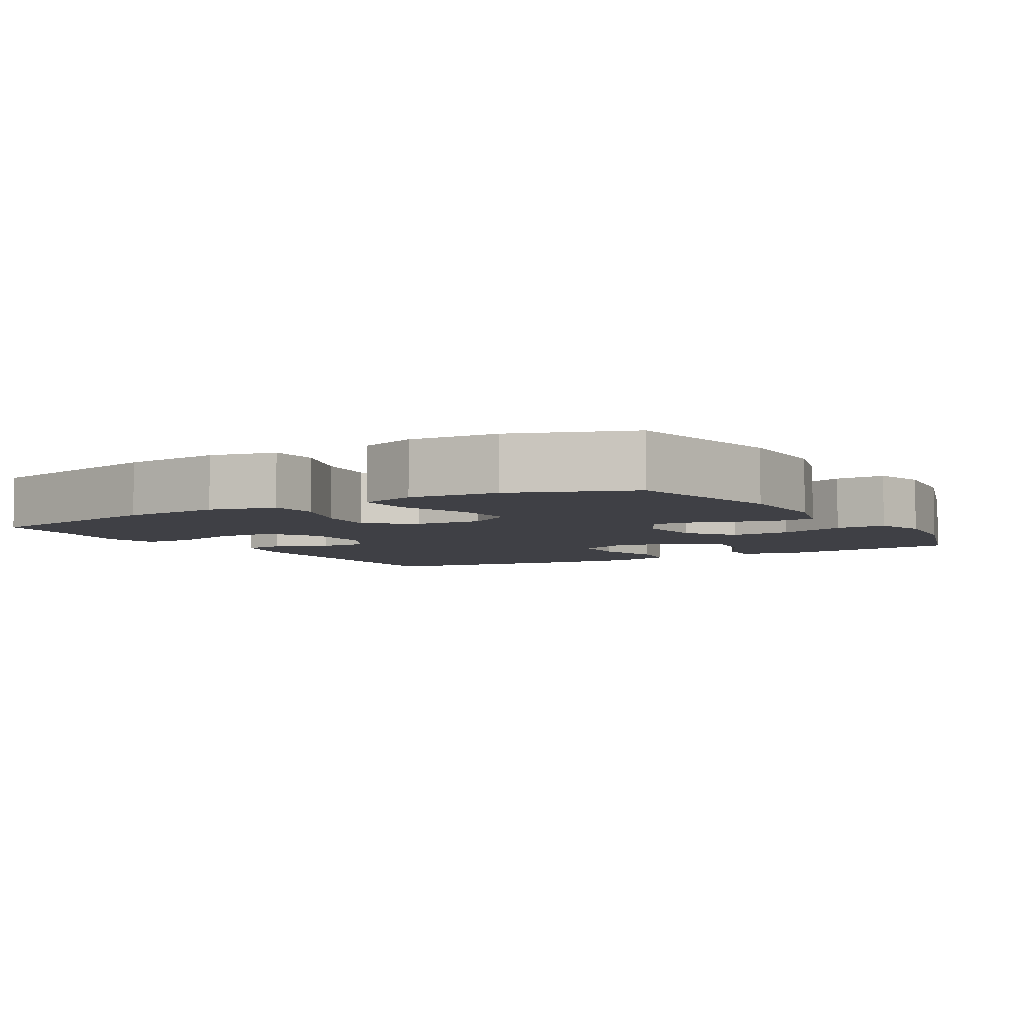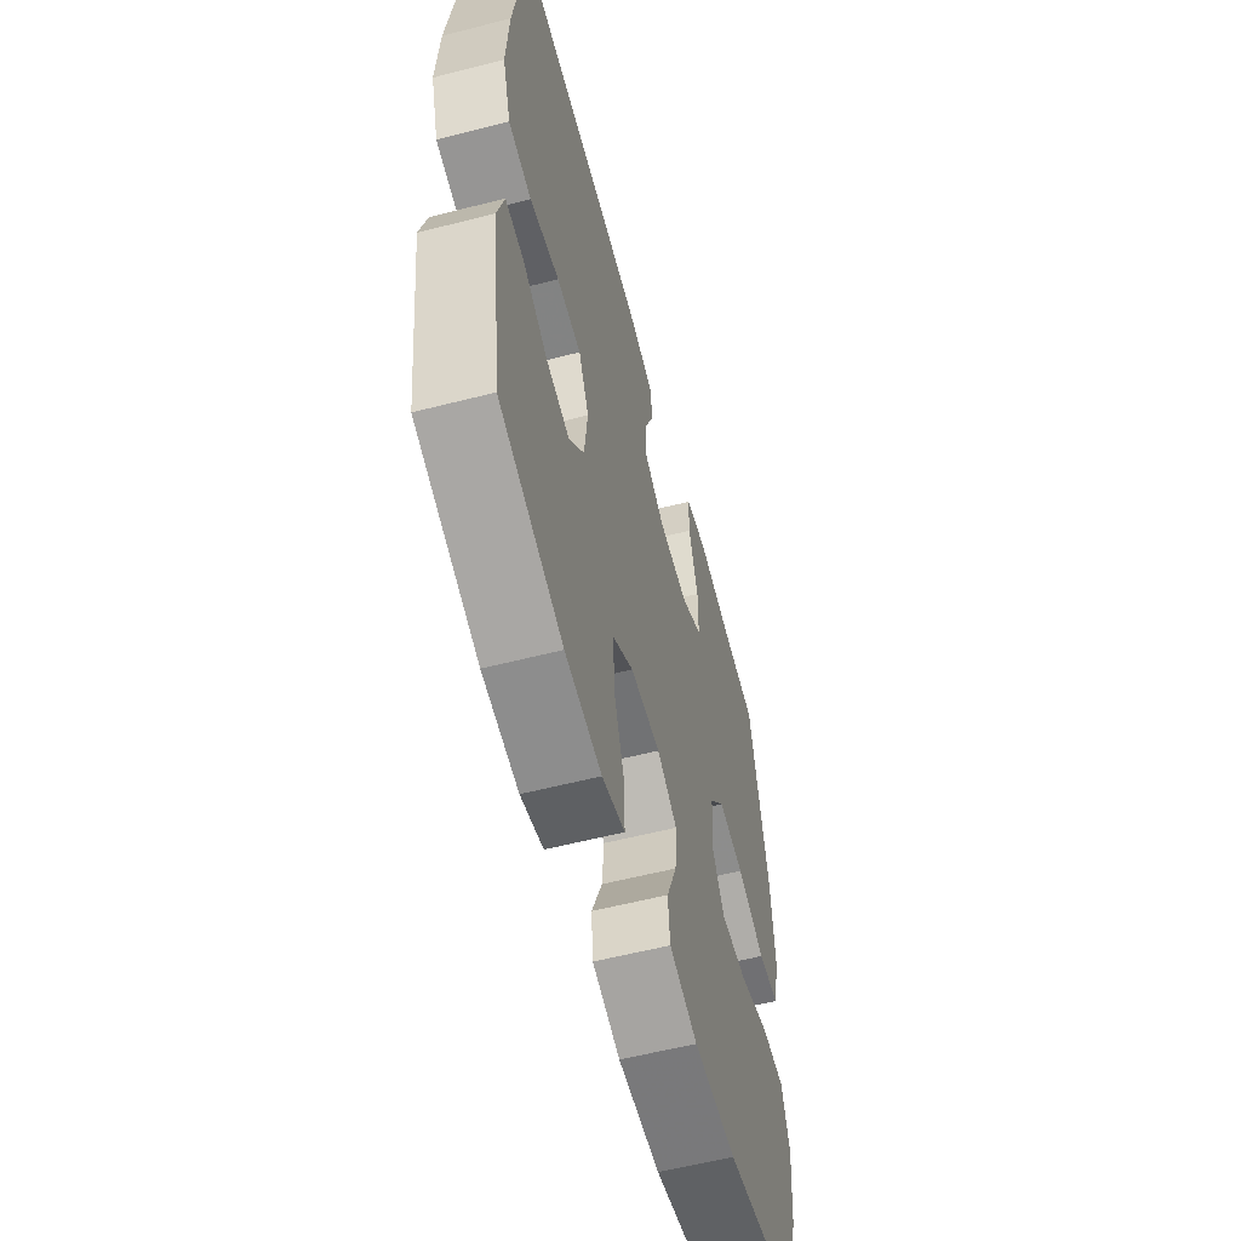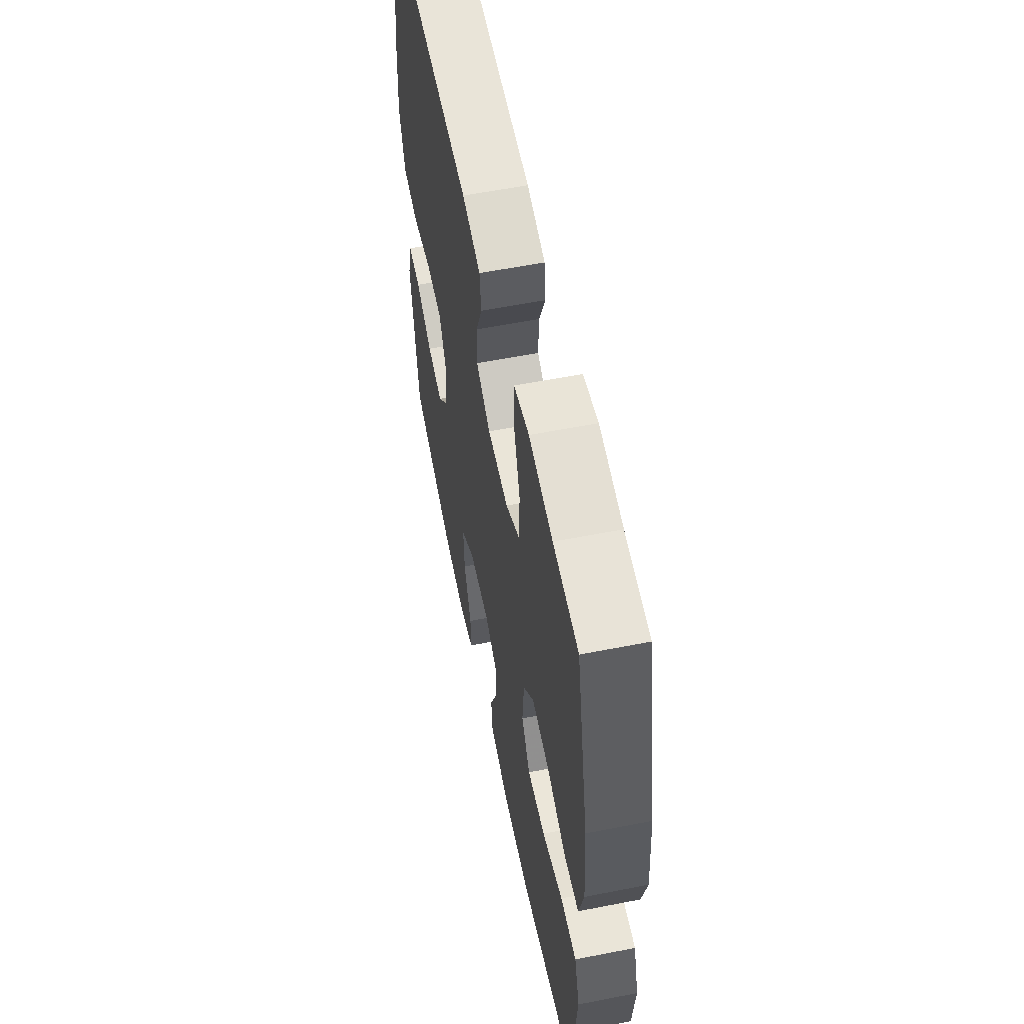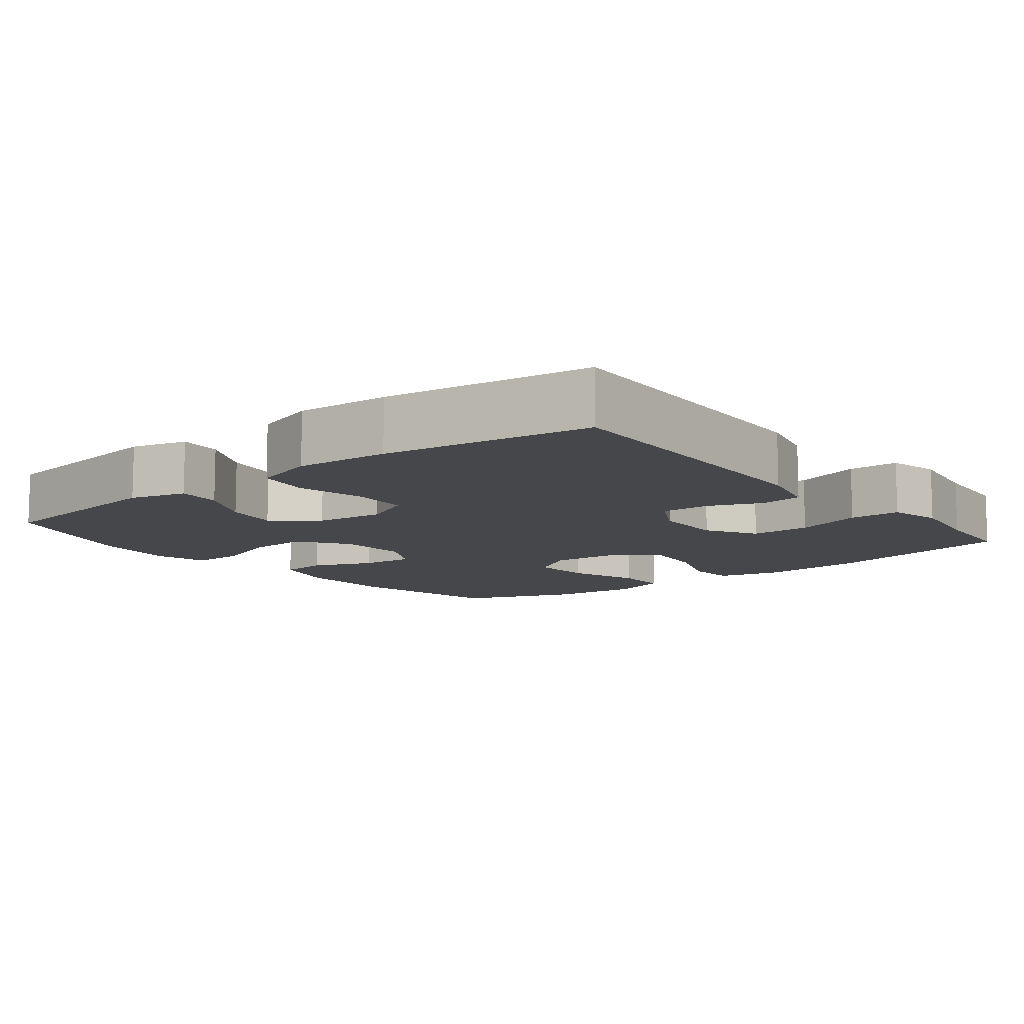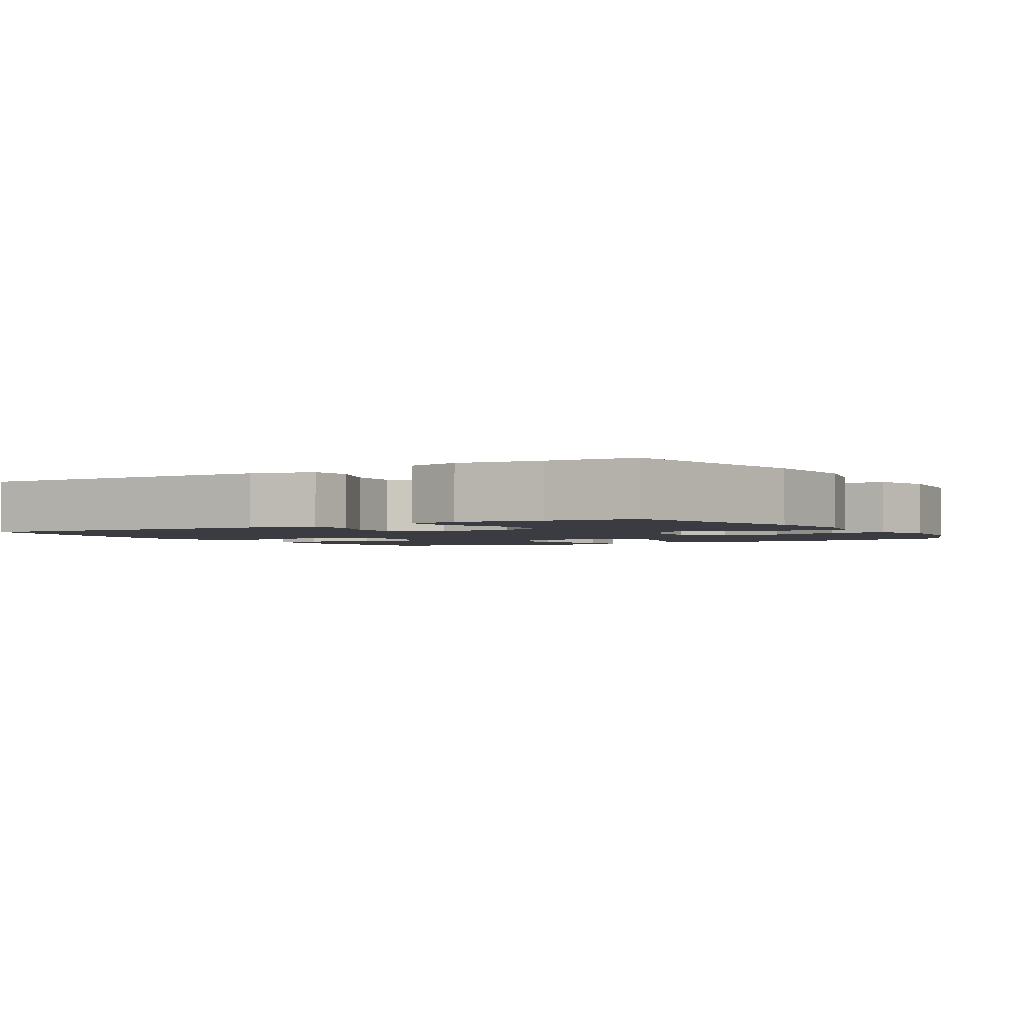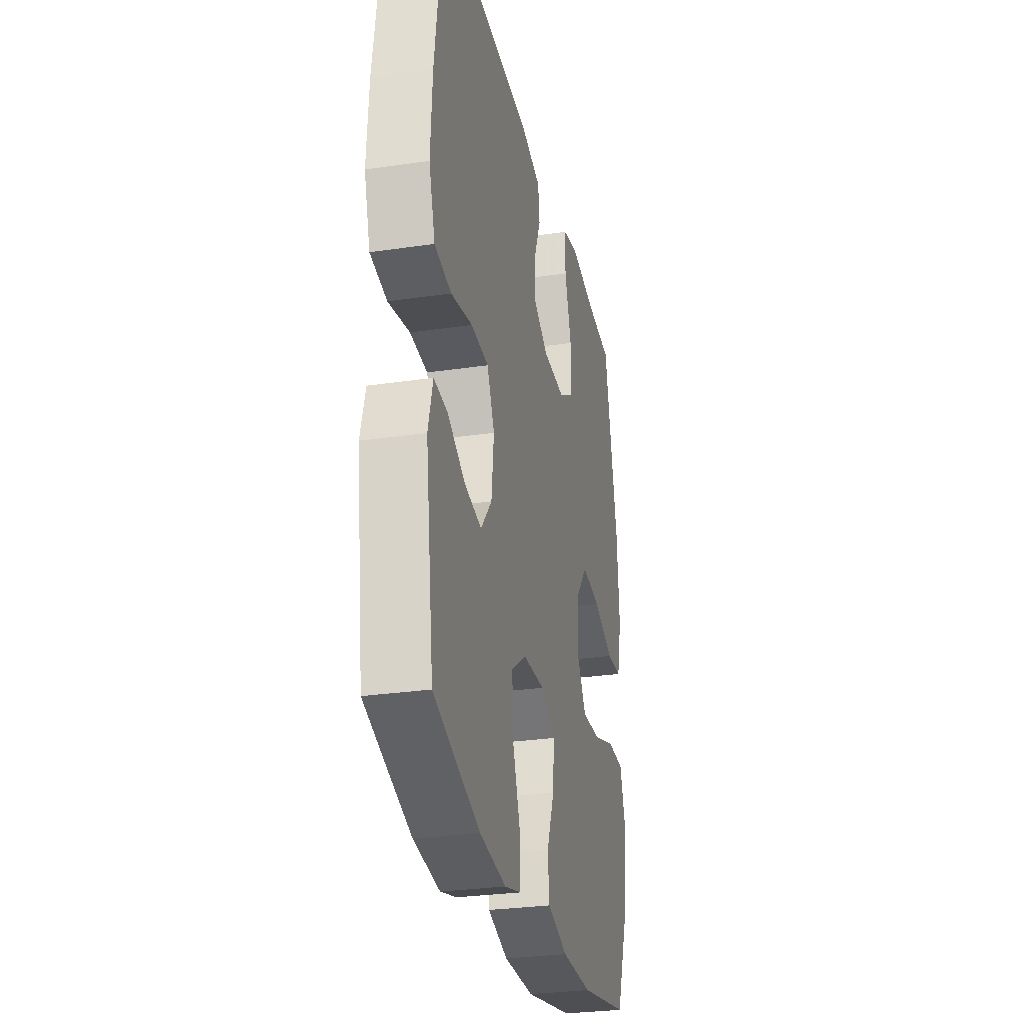
<metadata>
{"format":"obj","ext":"obj","renderer":"f3d","projection":"perspective","resolution":1024,"background":"white","views":[{"elev":-5.2,"azim":121.0,"up":"+Y"},{"elev":-58.2,"azim":-75.2,"up":"+Z"},{"elev":58.1,"azim":78.5,"up":"+Z"},{"elev":-10.3,"azim":-51.6,"up":"+Y"},{"elev":-2.2,"azim":31.1,"up":"+Y"},{"elev":-29.0,"azim":-77.6,"up":"+Z"}]}
</metadata>
<code>
v 0.5 0.07 0.5
v 0.559 0.07 0.227
v 0.57 0.07 0.09
v 0.548 0.07 0
v 0.48 0.07 -0.004
v 0.388 0.07 0.031
v 0.304 0.07 0.041
v 0.254 0.07 -0.021
v 0.247 0.07 -0.113
v 0.288 0.07 -0.177
v 0.373 0.07 -0.172
v 0.472 0.07 -0.139
v 0.548 0.07 -0.14
v 0.573 0.07 -0.218
v 0.562 0.07 -0.339
v 0.5 0.07 -0.5
v 0.278 0.07 -0.545
v 0.141 0.07 -0.546
v 0.05 0.07 -0.519
v 0.044 0.07 -0.454
v 0.078 0.07 -0.37
v 0.084 0.07 -0.298
v 0.019 0.07 -0.262
v -0.078 0.07 -0.267
v -0.145 0.07 -0.314
v -0.141 0.07 -0.398
v -0.107 0.07 -0.491
v -0.106 0.07 -0.56
v -0.179 0.07 -0.58
v -0.296 0.07 -0.566
v -0.5 0.07 -0.5
v -0.536 0.07 -0.238
v -0.515 0.07 -0.161
v -0.455 0.07 -0.166
v -0.376 0.07 -0.207
v -0.301 0.07 -0.22
v -0.252 0.07 -0.16
v -0.241 0.07 -0.066
v -0.274 0.07 0.003
v -0.352 0.07 0.007
v -0.447 0.07 -0.014
v -0.521 0.07 -0.001
v -0.548 0.07 0.086
v -0.54 0.07 0.215
v -0.5 0.07 0.5
v -0.075 0.07 0.483
v 0.013 0.07 0.461
v 0.02 0.07 0.404
v -0.01 0.07 0.33
v -0.012 0.07 0.263
v 0.056 0.07 0.225
v 0.155 0.07 0.223
v 0.224 0.07 0.264
v 0.224 0.07 0.347
v 0.194 0.07 0.441
v 0.195 0.07 0.511
v 0.267 0.07 0.528
v 0.38 0.07 0.51
v 0.5 0 0.5
v 0.559 0 0.227
v 0.57 0 0.09
v 0.548 0 0
v 0.48 0 -0.004
v 0.388 0 0.031
v 0.304 0 0.041
v 0.254 0 -0.021
v 0.247 0 -0.113
v 0.288 0 -0.177
v 0.373 0 -0.172
v 0.472 0 -0.139
v 0.548 0 -0.14
v 0.573 0 -0.218
v 0.562 0 -0.339
v 0.5 0 -0.5
v 0.278 0 -0.545
v 0.141 0 -0.546
v 0.05 0 -0.519
v 0.044 0 -0.454
v 0.078 0 -0.37
v 0.084 0 -0.298
v 0.019 0 -0.262
v -0.078 0 -0.267
v -0.145 0 -0.314
v -0.141 0 -0.398
v -0.107 0 -0.491
v -0.106 0 -0.56
v -0.179 0 -0.58
v -0.296 0 -0.566
v -0.5 0 -0.5
v -0.536 0 -0.238
v -0.515 0 -0.161
v -0.455 0 -0.166
v -0.376 0 -0.207
v -0.301 0 -0.22
v -0.252 0 -0.16
v -0.241 0 -0.066
v -0.274 0 0.003
v -0.352 0 0.007
v -0.447 0 -0.014
v -0.521 0 -0.001
v -0.548 0 0.086
v -0.54 0 0.215
v -0.5 0 0.5
v -0.075 0 0.483
v 0.013 0 0.461
v 0.02 0 0.404
v -0.01 0 0.33
v -0.012 0 0.263
v 0.056 0 0.225
v 0.155 0 0.223
v 0.224 0 0.264
v 0.224 0 0.347
v 0.194 0 0.441
v 0.195 0 0.511
v 0.267 0 0.528
v 0.38 0 0.51
f 55 56 57 58
f 54 55 58 1
f 53 54 1 2
f 52 53 2 3
f 51 52 3 4
f 46 47 48 49
f 46 49 50
f 45 46 50
f 44 45 50 51
f 40 41 42 43
f 39 40 43 44
f 32 33 34 35
f 32 35 36
f 31 32 36
f 30 31 36 37
f 26 27 28 29
f 25 26 29 30
f 18 19 20 21
f 18 21 22
f 17 18 22
f 16 17 22
f 15 16 22 23
f 11 12 13 14
f 10 11 14 15
f 51 4 5 6
f 51 6 7
f 39 44 51 7
f 38 39 7 8
f 25 30 37 38
f 24 25 38 8
f 23 24 8 9
f 10 15 23
f 9 10 23
f 116 115 114 113
f 59 116 113 112
f 60 59 112 111
f 61 60 111 110
f 62 61 110 109
f 107 106 105 104
f 108 107 104
f 108 104 103
f 109 108 103 102
f 101 100 99 98
f 102 101 98 97
f 93 92 91 90
f 94 93 90
f 94 90 89
f 95 94 89 88
f 87 86 85 84
f 88 87 84 83
f 79 78 77 76
f 80 79 76
f 80 76 75
f 80 75 74
f 81 80 74 73
f 72 71 70 69
f 73 72 69 68
f 64 63 62 109
f 65 64 109
f 65 109 102 97
f 66 65 97 96
f 96 95 88 83
f 66 96 83 82
f 67 66 82 81
f 81 73 68
f 81 68 67
f 1 59 60 2
f 2 60 61 3
f 3 61 62 4
f 4 62 63 5
f 5 63 64 6
f 6 64 65 7
f 7 65 66 8
f 8 66 67 9
f 9 67 68 10
f 10 68 69 11
f 11 69 70 12
f 12 70 71 13
f 13 71 72 14
f 14 72 73 15
f 15 73 74 16
f 16 74 75 17
f 17 75 76 18
f 18 76 77 19
f 19 77 78 20
f 20 78 79 21
f 21 79 80 22
f 22 80 81 23
f 23 81 82 24
f 24 82 83 25
f 25 83 84 26
f 26 84 85 27
f 27 85 86 28
f 28 86 87 29
f 29 87 88 30
f 30 88 89 31
f 31 89 90 32
f 32 90 91 33
f 33 91 92 34
f 34 92 93 35
f 35 93 94 36
f 36 94 95 37
f 37 95 96 38
f 38 96 97 39
f 39 97 98 40
f 40 98 99 41
f 41 99 100 42
f 42 100 101 43
f 43 101 102 44
f 44 102 103 45
f 45 103 104 46
f 46 104 105 47
f 47 105 106 48
f 48 106 107 49
f 49 107 108 50
f 50 108 109 51
f 51 109 110 52
f 52 110 111 53
f 53 111 112 54
f 54 112 113 55
f 55 113 114 56
f 56 114 115 57
f 57 115 116 58
f 58 116 59 1

</code>
